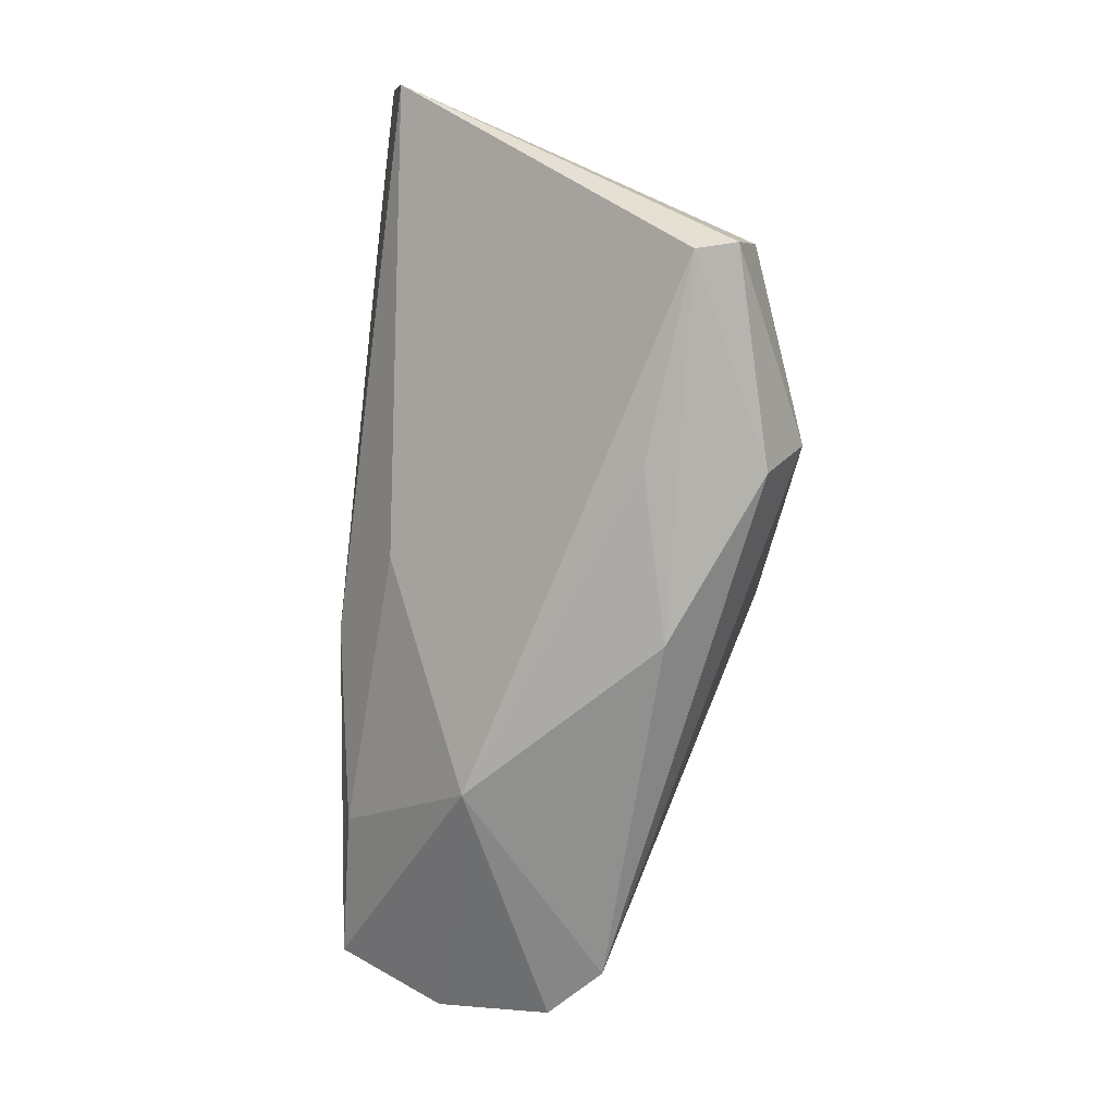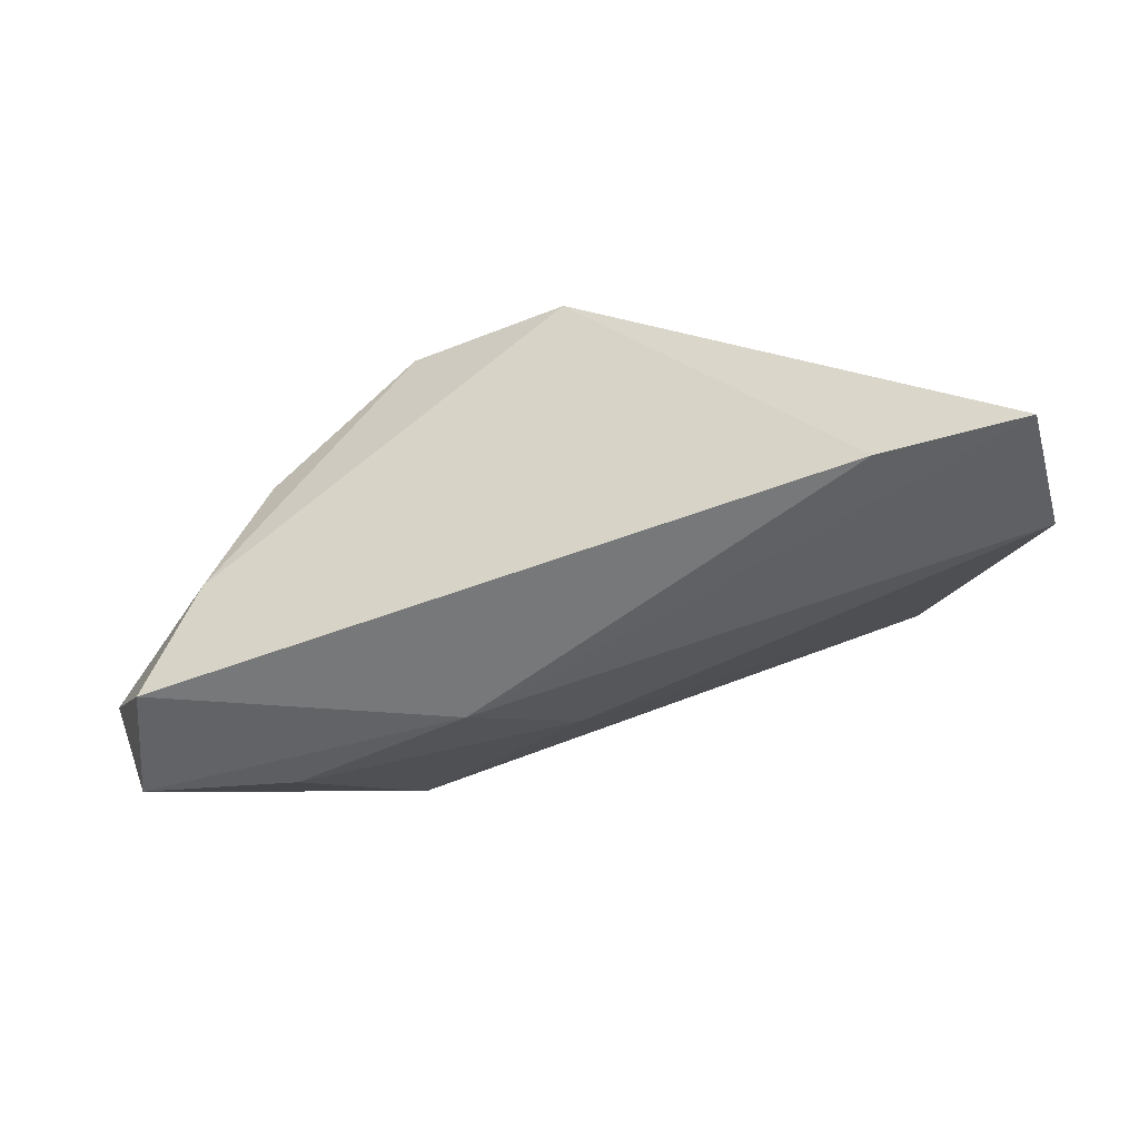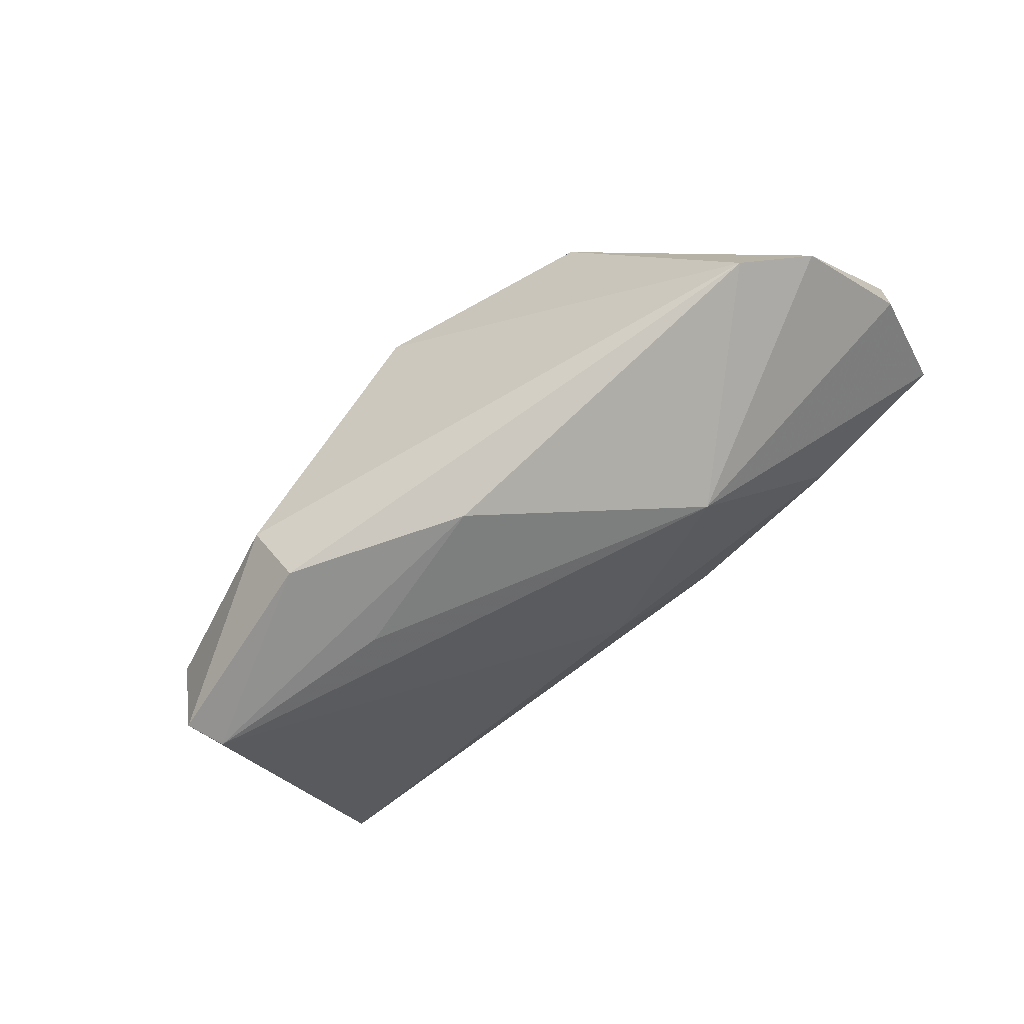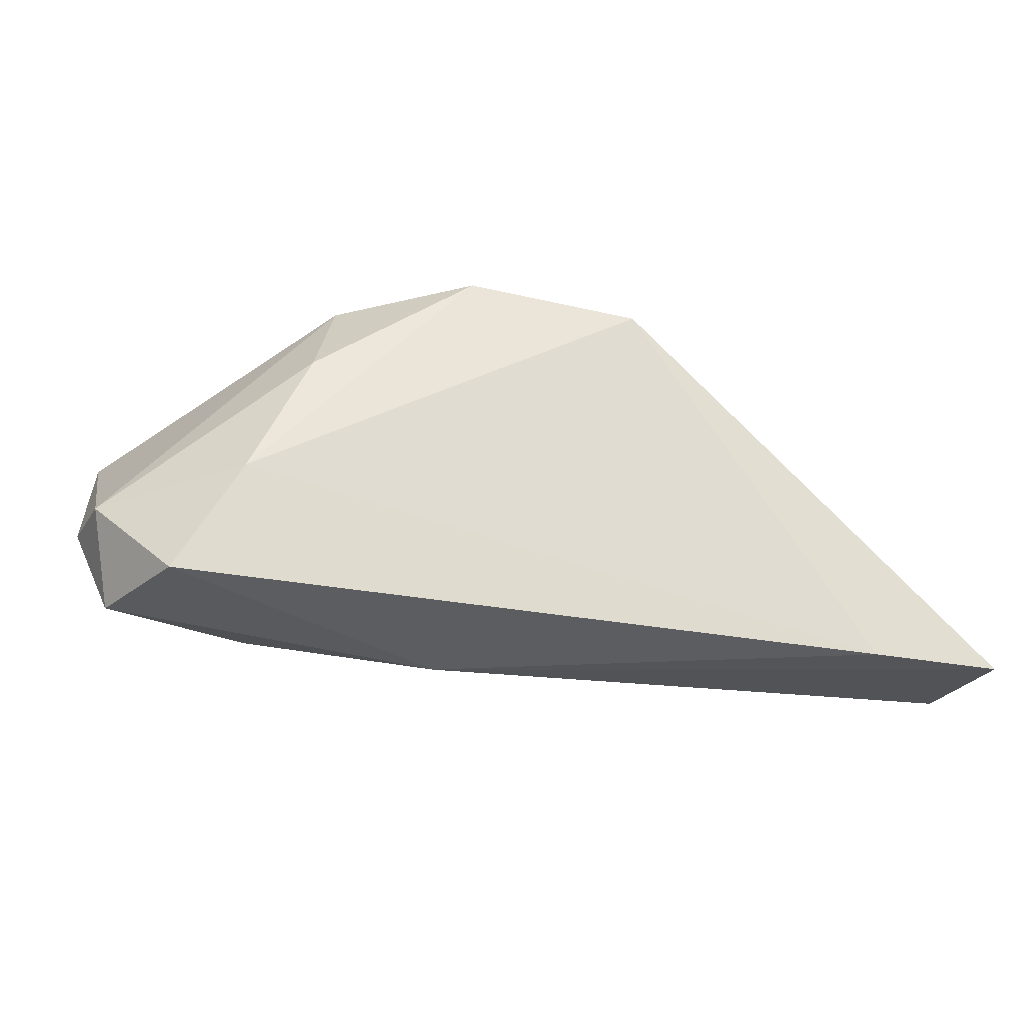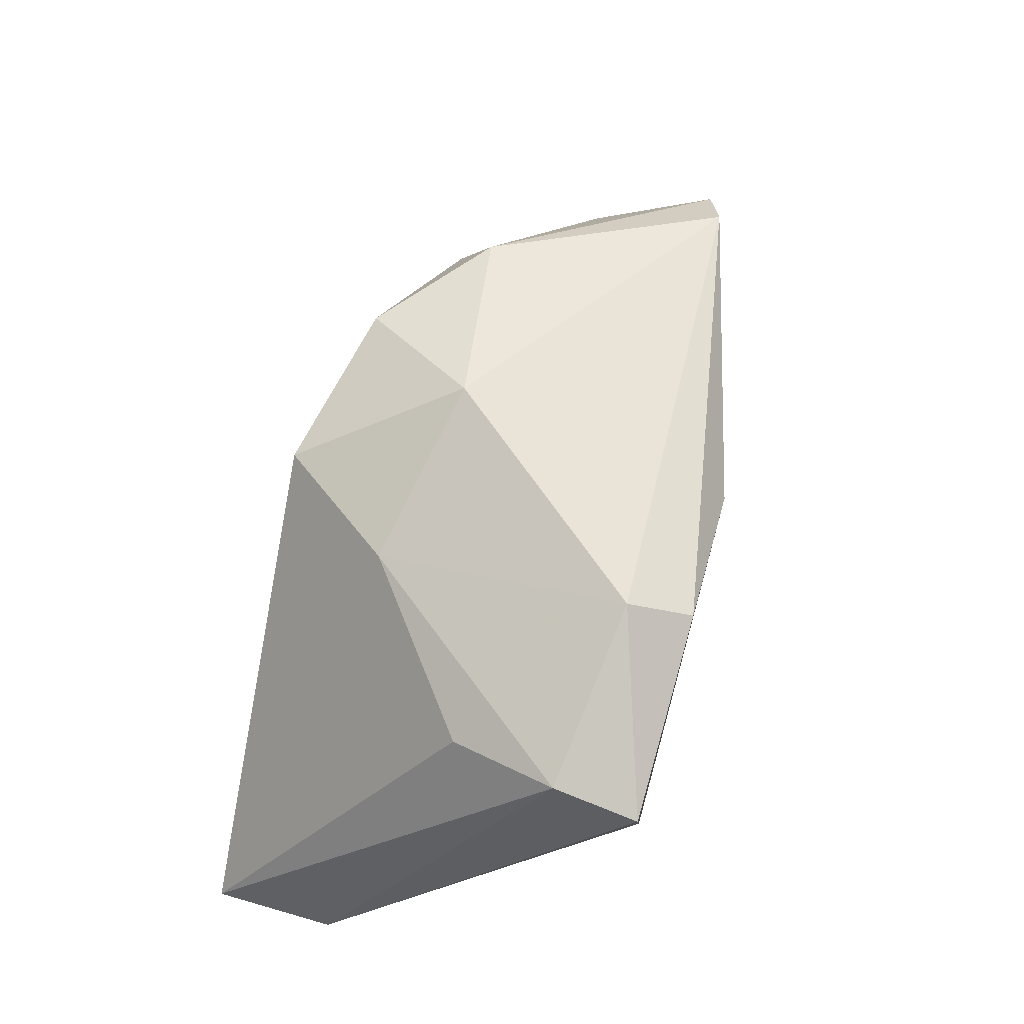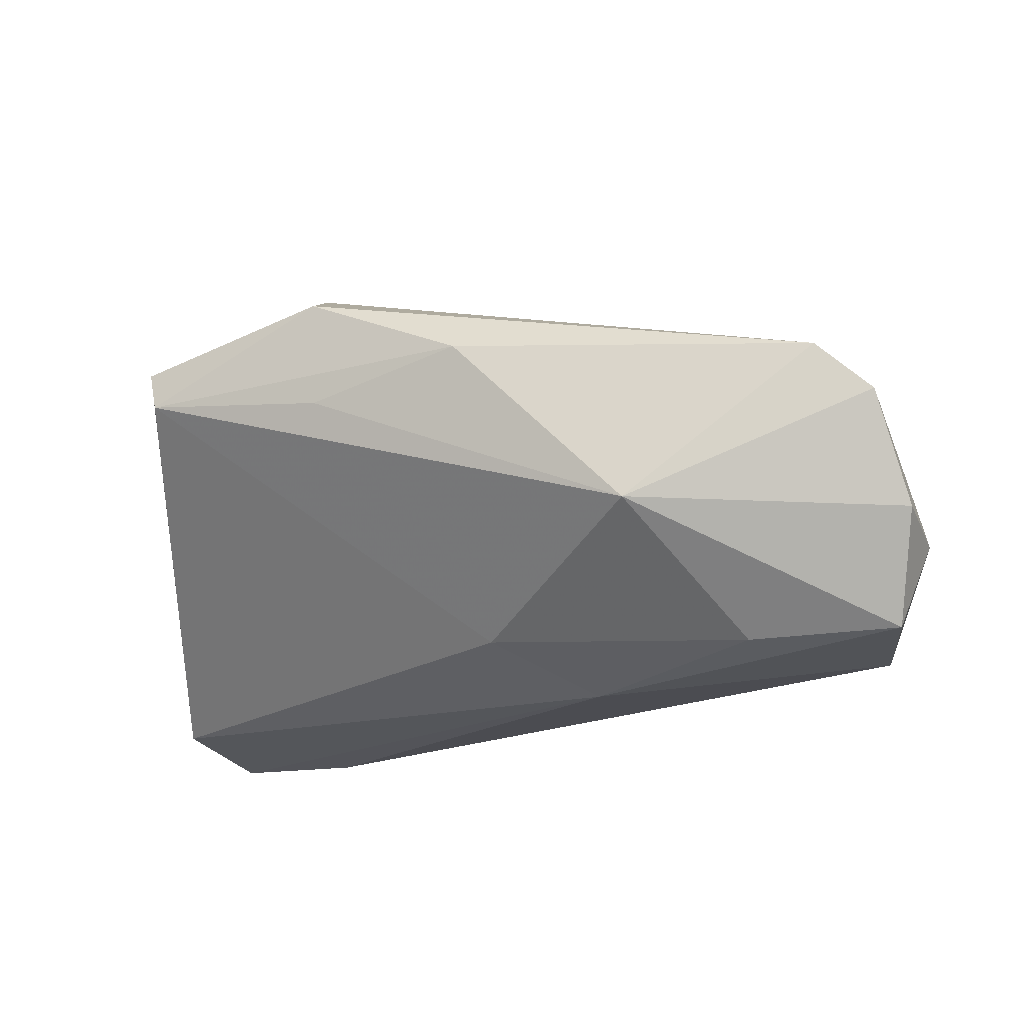
<metadata>
{"format":"obj","ext":"obj","renderer":"f3d","projection":"perspective","resolution":1024,"background":"white","views":[{"elev":-79.5,"azim":-94.4,"up":"+Y"},{"elev":-53.1,"azim":-165.5,"up":"+Z"},{"elev":-65.9,"azim":45.0,"up":"+Y"},{"elev":-30.3,"azim":159.3,"up":"+Z"},{"elev":66.7,"azim":-74.1,"up":"+Z"},{"elev":-20.0,"azim":24.3,"up":"+Z"}]}
</metadata>
<code>
v 0.04161 0.01535 -0.009227
v -0.04001 -0.02861 0.01328
v 0.01496 0.02208 0.02029
v 0.02579 -0.02391 -0.008083
v 0.01244 0.0013 -0.02569
v 0.01617 0.02145 0.00368
v 0.03425 0.01632 0.007043
v -0.01573 -0.02861 0.02368
v -0.01762 0.01146 0.02053
v 0.001001 -0.007872 -0.01933
v -0.03727 -0.004087 0.01693
v -0.0559 0.02564 -0.02498
v 0.05405 -0.002963 -0.02241
v 0.049 -0.01773 0.01051
v -0.03863 0.02536 -0.02569
v 0.05555 -0.01543 0.004274
v -0.04065 -0.01768 0.02098
v 0.0355 -0.006012 -0.0226
v 0.0573 0.001541 -0.01116
v 0.04905 0.0116 -0.02299
v 0.05783 -0.009655 -0.009388
v -0.01528 -0.02821 0.009757
v 0.03022 0.01054 0.0194
v -0.01819 -0.0206 0.02828
v -0.0411 -0.02843 0.01816
v -0.005671 0.02702 0.01686
v 0.005066 -0.02861 0.01386
v -0.0563 0.00956 -0.02289
v 0.004672 0.006605 0.02757
f 27 4 14
f 16 14 4
f 24 14 29
f 8 2 27
f 27 14 8
f 8 14 24
f 22 4 27
f 27 2 22
f 22 2 4
f 19 16 21
f 21 16 4
f 13 21 4
f 19 21 13
f 14 16 23
f 23 29 14
f 23 16 19
f 2 8 25
f 28 2 25
f 25 17 28
f 25 8 24
f 24 17 25
f 6 15 26
f 26 1 6
f 6 1 15
f 26 15 12
f 28 17 12
f 10 2 28
f 4 2 10
f 28 12 5
f 5 12 15
f 5 10 28
f 20 1 19
f 19 13 20
f 15 1 20
f 20 5 15
f 13 5 20
f 26 29 3
f 29 23 3
f 3 1 26
f 11 12 17
f 18 13 4
f 18 5 13
f 4 10 18
f 10 5 18
f 1 3 7
f 7 3 23
f 19 1 7
f 7 23 19
f 9 11 17
f 9 29 26
f 26 12 9
f 12 11 9
f 24 29 9
f 9 17 24

</code>
